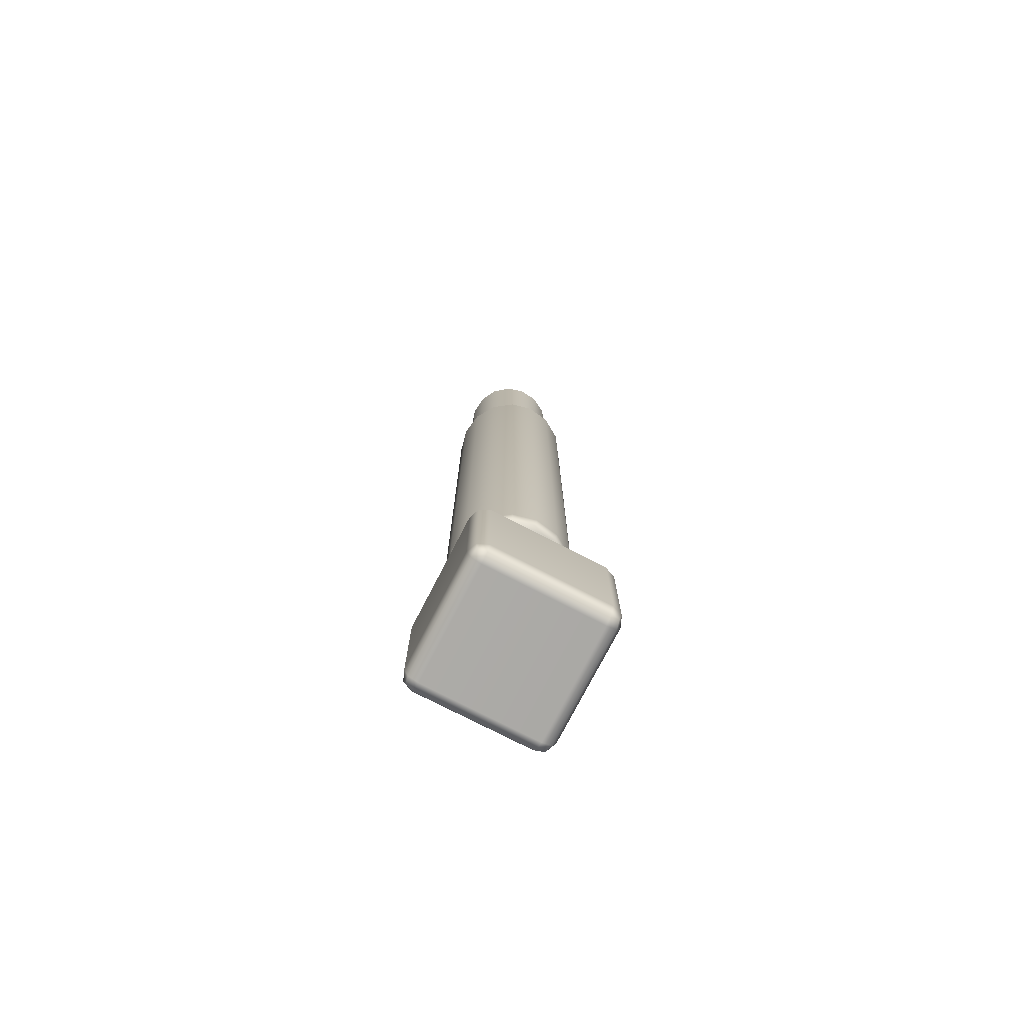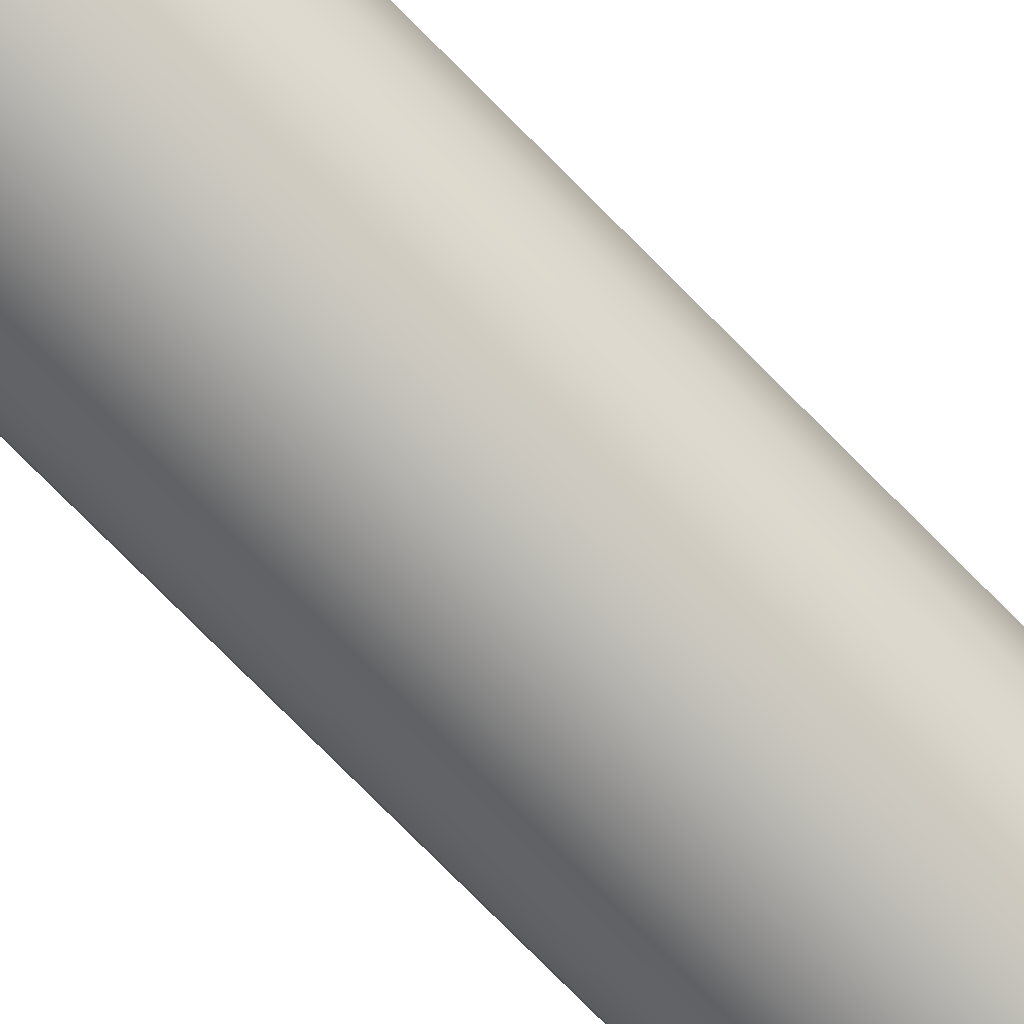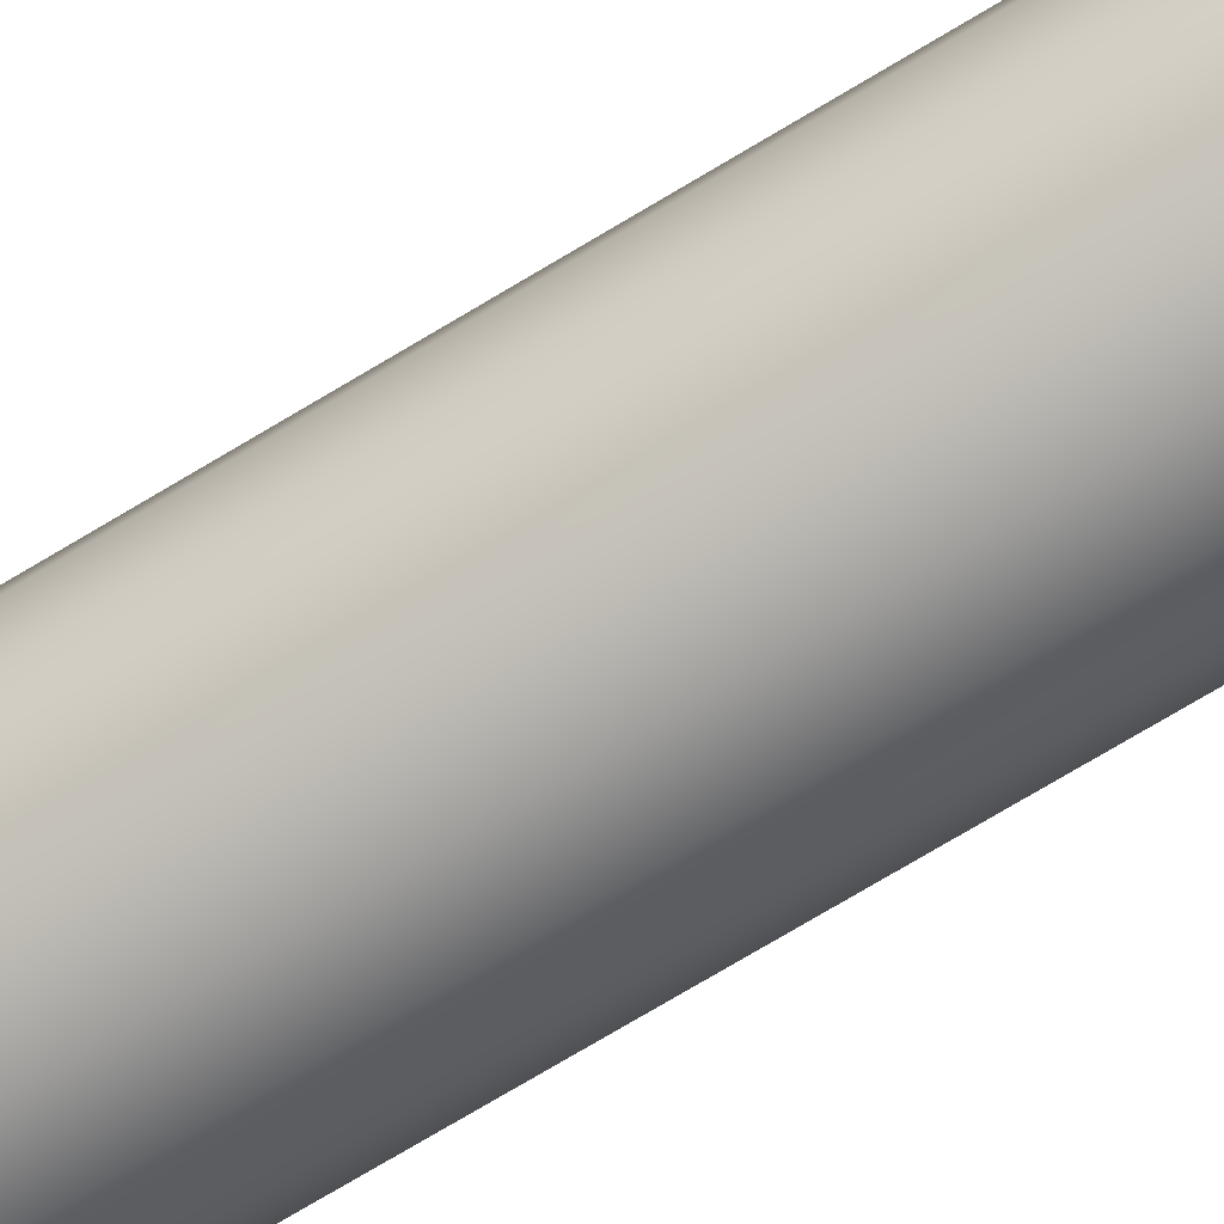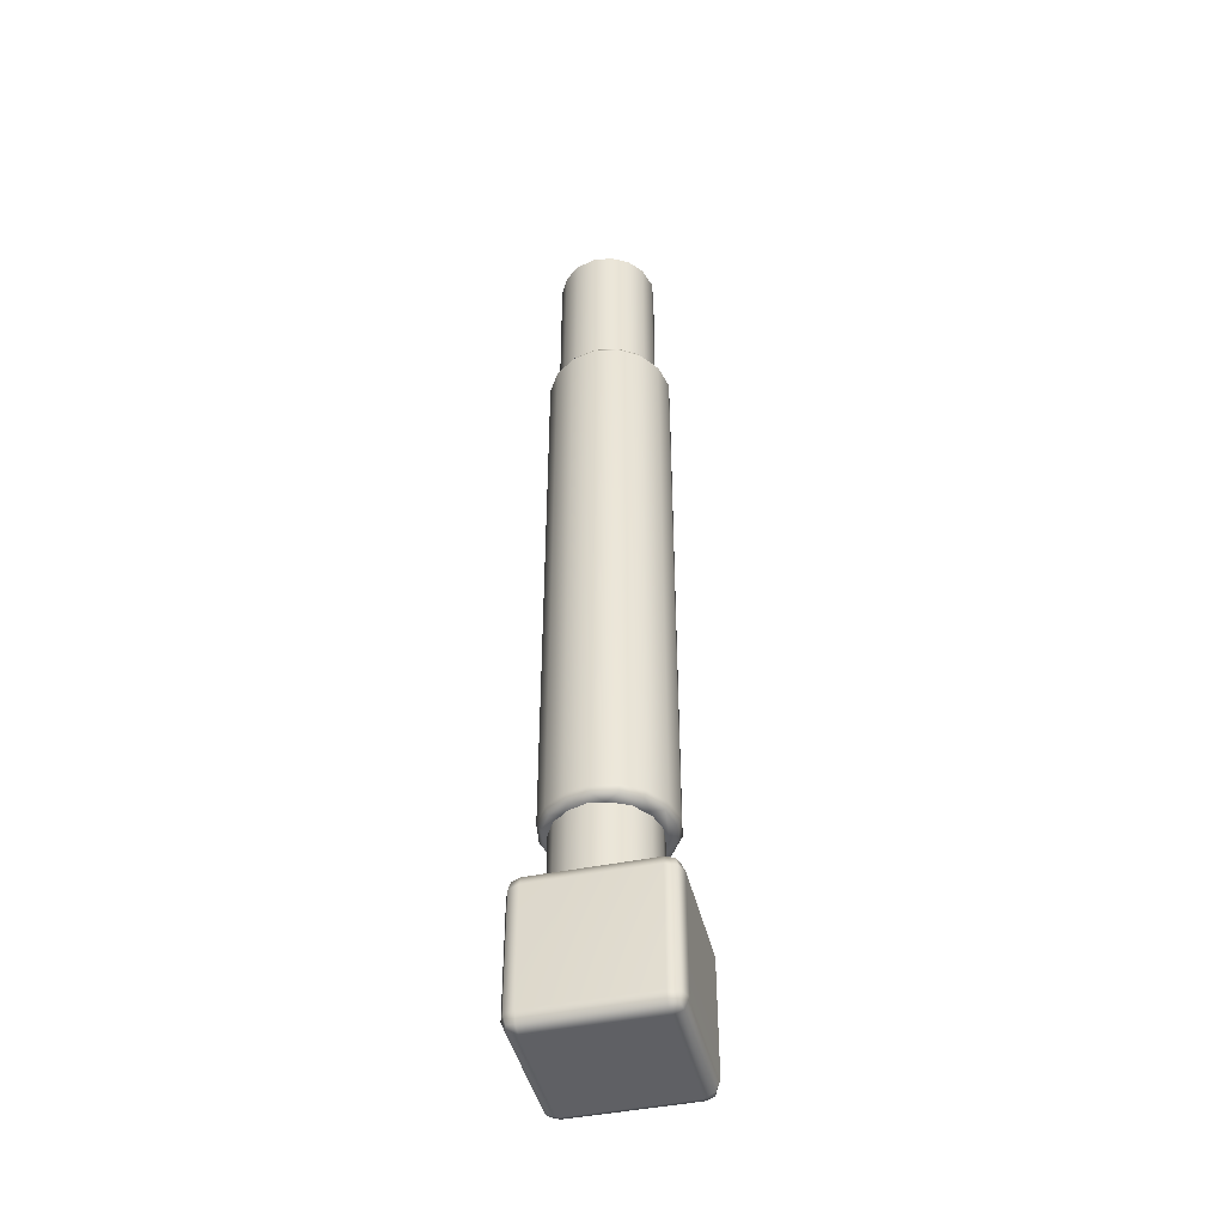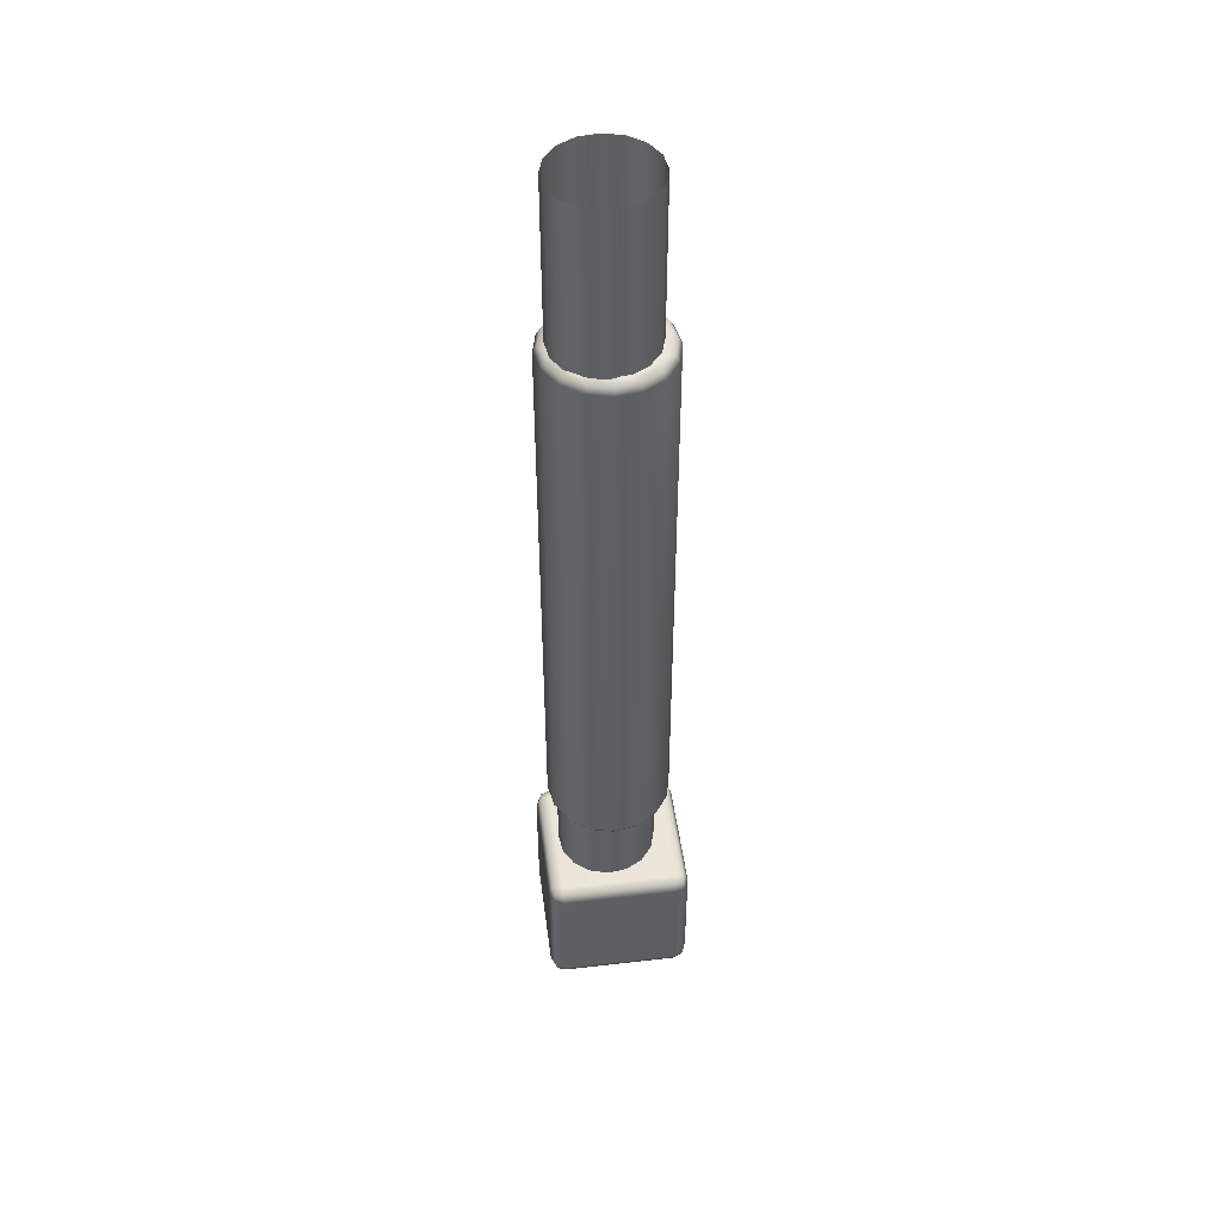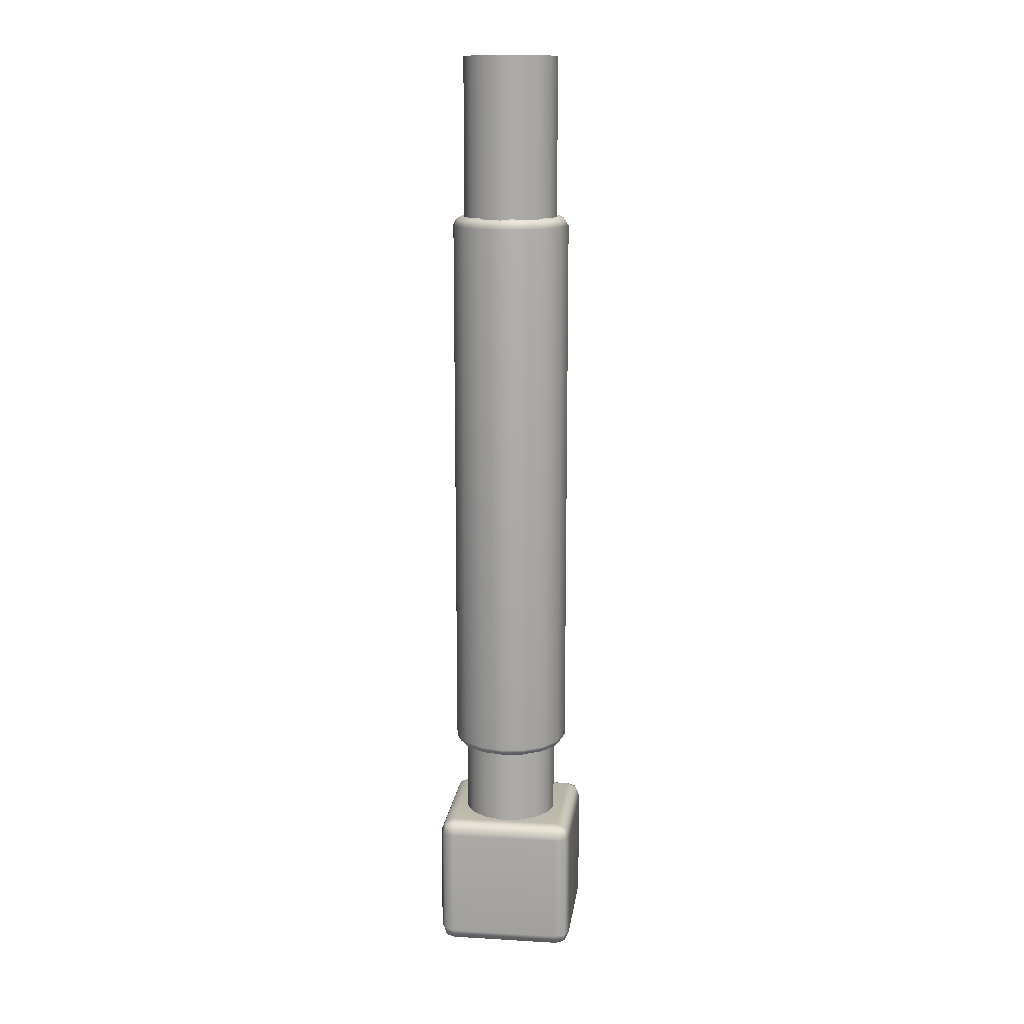
<metadata>
{"format":"obj","ext":"obj","renderer":"f3d","projection":"perspective","resolution":1024,"background":"white","views":[{"elev":-75.9,"azim":-25.5,"up":"+Y"},{"elev":-78.7,"azim":45.0,"up":"+Z"},{"elev":-70.8,"azim":121.4,"up":"+Z"},{"elev":-44.8,"azim":15.2,"up":"+Y"},{"elev":47.1,"azim":-5.7,"up":"+Y"},{"elev":14.1,"azim":-80.9,"up":"+Y"}]}
</metadata>
<code>
g ENV_S06_Scaffolding_Vertical_MO1
v -0.05696 -5.454 -1.34
v -0.05696 6.702 -1.339
v -0.5619 6.702 -1.239
v -0.5619 -5.454 -1.239
v -0.9897 6.702 -0.9529
v -0.9897 -5.454 -0.9535
v -1.276 6.702 -0.5251
v -1.276 -5.454 -0.5254
v -1.376 6.702 -0.02015
v -1.376 -5.454 -0.02079
v -1.276 6.702 0.4844
v -1.276 -5.454 0.4841
v -0.9897 6.702 0.9126
v -0.9897 -5.454 0.9119
v -0.5619 6.702 1.198
v -0.5619 -5.454 1.198
v -0.05696 6.702 1.299
v -0.05696 -5.454 1.298
v 0.4476 6.702 1.198
v 0.4476 -5.454 1.198
v 0.8757 6.702 0.9126
v 0.8757 -5.454 0.9119
v 1.162 6.702 0.4844
v 1.162 -5.454 0.4841
v 1.262 6.702 -0.02015
v 1.262 -5.454 -0.02079
v 1.162 6.702 -0.5251
v 1.162 -5.454 -0.5254
v 0.8757 6.702 -0.9529
v 0.8757 -5.454 -0.9535
v 0.4476 6.702 -1.239
v 0.4476 -5.454 -1.239
v -0.05696 6.702 -1.339
v -0.05696 -5.454 -1.34
v 1.41 -10.09 -1.502
v 1.371 -10.27 -1.46
v 1.417 -10.31 -1.283
v 1.507 -10.09 -1.286
v 1.41 -7.614 -1.502
v 1.585 -10.09 1.188
v 1.495 -10.31 1.191
v 1.507 -7.614 -1.286
v 1.502 -10.09 1.41
v 1.46 -10.27 1.371
v 1.585 -7.614 1.188
v 1.502 -7.614 1.41
v 1.495 -7.396 1.191
v 1.46 -7.436 1.371
v 1.417 -7.396 -1.283
v 1.371 -7.436 -1.46
v 1.283 -7.396 1.417
v 1.502 -7.614 1.41
v 1.276 -7.305 1.198
v 1.191 -7.396 -1.495
v 1.41 -7.614 -1.502
v 1.198 -7.305 -1.276
v -1.198 -7.305 1.276
v 1.188 -7.614 -1.585
v 1.41 -10.09 -1.502
v 1.286 -7.614 1.507
v -1.191 -7.396 1.495
v 1.286 -10.09 1.507
v 1.502 -10.09 1.41
v 1.283 -10.31 1.417
v 1.46 -10.27 1.371
v 1.495 -10.31 1.191
v -1.188 -10.09 1.585
v -1.188 -7.614 1.585
v -1.286 -7.614 -1.507
v -1.283 -7.396 -1.417
v 1.188 -10.09 -1.585
v 1.191 -10.31 -1.495
v 1.371 -10.27 -1.46
v -1.283 -10.31 -1.417
v -1.286 -10.09 -1.507
v -1.502 -10.09 -1.41
v -1.46 -10.27 -1.371
v -1.502 -7.614 -1.41
v -1.46 -7.436 -1.371
v -1.276 -7.305 -1.198
v -1.495 -7.396 -1.191
v -1.502 -7.614 -1.41
v -1.417 -7.396 1.283
v -1.585 -7.614 -1.188
v -1.502 -10.09 -1.41
v -1.507 -7.614 1.286
v -1.585 -10.09 -1.188
v -1.495 -10.31 -1.191
v -1.46 -10.27 -1.371
v -1.417 -10.31 1.283
v -1.507 -10.09 1.286
v -1.41 -10.09 1.502
v -1.371 -10.27 1.46
v -1.41 -7.614 1.502
v -1.371 -7.436 1.46
v -1.41 -7.614 1.502
v -1.41 -10.09 1.502
v -1.191 -10.31 1.495
v -1.371 -10.27 1.46
v -1.417 -10.31 1.283
v 1.276 -10.4 1.198
v -1.198 -10.4 1.276
v -1.495 -10.31 -1.191
v 1.198 -10.4 -1.276
v 1.417 -10.31 -1.283
v -1.276 -10.4 -1.198
v 1.191 -10.31 -1.495
v 1.371 -10.27 -1.46
v -1.283 -10.31 -1.417
v -1.46 -10.27 -1.371
v -0.4657 -9.389 -1.007
v -0.4657 10.4 -1.007
v -0.8205 10.4 -0.7955
v -0.8205 -9.389 -0.7955
v -1.068 10.4 -0.4641
v -1.068 -9.389 -0.4641
v -1.169 10.4 -0.06363
v -1.169 -9.389 -0.06363
v -1.11 10.4 0.3451
v -1.11 -9.389 0.3451
v -0.898 10.4 0.7002
v -0.898 -9.389 0.7002
v -0.567 10.4 0.9472
v -0.567 -9.389 0.9472
v -0.1661 10.4 1.049
v -0.1661 -9.389 1.049
v 0.2426 10.4 0.989
v 0.2426 -9.389 0.989
v 0.5977 10.4 0.7777
v 0.5977 -9.389 0.7777
v 0.8446 10.4 0.4464
v 0.8446 -9.389 0.4464
v 0.9462 10.4 0.04586
v 0.9462 -9.389 0.04586
v 0.8865 10.4 -0.3632
v 0.8865 -9.389 -0.3632
v 0.6752 10.4 -0.718
v 0.6752 -9.389 -0.718
v 0.3439 10.4 -0.9649
v 0.3439 -9.389 -0.9649
v -0.05665 10.4 -1.066
v -0.05665 -9.389 -1.066
v -0.4657 10.4 -1.007
v -0.4657 -9.389 -1.007
v 0.8158 6.846 -0.8929
v 0.8757 6.702 -0.9529
v 1.162 6.702 -0.5251
v 0.4153 6.846 -1.16
v 0.4476 6.702 -1.239
v 1.083 6.846 -0.4927
v 1.262 6.702 -0.02015
v -0.05696 6.846 -1.254
v -0.05696 6.702 -1.339
v 0.5359 6.929 -0.9075
v 1.177 6.846 -0.02015
v 1.162 6.702 0.4844
v -0.5295 6.846 -1.16
v -0.5619 6.702 -1.239
v -0.2652 6.929 -1.067
v -0.05696 6.929 -0.02015
v 0.9897 6.929 -0.2283
v 1.083 6.846 0.4521
v 0.8757 6.702 0.9126
v -0.9297 6.846 -0.8929
v -0.9897 6.702 -0.9529
v -0.9443 6.929 -0.6133
v -1.197 6.846 -0.4927
v -1.276 6.702 -0.5251
v 0.8304 6.929 0.5727
v 0.8158 6.846 0.8526
v 0.4476 6.702 1.198
v 0.4153 6.846 1.12
v -0.05696 6.702 1.299
v -1.104 6.929 0.188
v -1.291 6.846 -0.02015
v -1.376 6.702 -0.02015
v -1.197 6.846 0.4521
v -1.276 6.702 0.4844
v 0.1512 6.929 1.026
v -0.05696 6.846 1.214
v -0.5619 6.702 1.198
v -0.6501 6.929 0.8672
v -0.9297 6.846 0.8526
v -0.9897 6.702 0.9126
v -0.5295 6.846 1.12
v 0.8158 -5.597 -0.8935
v 1.083 -5.597 -0.493
v 1.162 -5.454 -0.5254
v 0.8757 -5.454 -0.9535
v 1.262 -5.454 -0.02079
v 0.4153 -5.597 -1.161
v 0.4476 -5.454 -1.239
v 0.5359 -5.68 -0.9081
v 1.177 -5.597 -0.02079
v 1.162 -5.454 0.4841
v -0.05696 -5.597 -1.255
v -0.05696 -5.454 -1.34
v 0.9897 -5.68 -0.229
v -0.05696 -5.68 -0.02079
v 1.083 -5.597 0.4518
v 0.8757 -5.454 0.9119
v -0.2652 -5.68 -1.067
v -0.5295 -5.597 -1.161
v -0.5619 -5.454 -1.239
v 0.8304 -5.68 0.5724
v 0.8158 -5.597 0.8519
v 0.4476 -5.454 1.198
v 0.4153 -5.597 1.12
v -0.05696 -5.454 1.298
v -0.9443 -5.68 -0.6136
v -0.9297 -5.597 -0.8935
v -0.9897 -5.454 -0.9535
v -1.197 -5.597 -0.493
v -1.276 -5.454 -0.5254
v 0.1512 -5.68 1.026
v -0.05696 -5.597 1.214
v -0.5619 -5.454 1.198
v -0.5295 -5.597 1.12
v -0.9897 -5.454 0.9119
v -1.104 -5.68 0.1874
v -1.291 -5.597 -0.02079
v -1.376 -5.454 -0.02079
v -0.6501 -5.68 0.8669
v -0.9297 -5.597 0.8519
v -1.276 -5.454 0.4841
v -1.197 -5.597 0.4518
g ENV_S06_Scaffolding_Vertical_MO1_0
f 3 2 1
f 4 3 1
f 5 3 4
f 6 5 4
f 7 5 6
f 8 7 6
f 9 7 8
f 10 9 8
f 11 9 10
f 12 11 10
f 13 11 12
f 14 13 12
f 15 13 14
f 16 15 14
f 17 15 16
f 18 17 16
f 19 17 18
f 20 19 18
f 21 19 20
f 22 21 20
f 23 21 22
f 24 23 22
f 25 23 24
f 26 25 24
f 27 25 26
f 28 27 26
f 29 27 28
f 30 29 28
f 31 29 30
f 32 31 30
f 33 31 32
f 34 33 32
f 37 36 35
f 38 37 35
f 35 39 38
f 38 40 37
f 40 41 37
f 39 42 38
f 38 42 40
f 40 43 41
f 43 44 41
f 43 40 45
f 42 45 40
f 46 43 45
f 45 47 46
f 47 45 42
f 47 48 46
f 42 39 49
f 49 47 42
f 39 50 49
f 51 48 47
f 52 48 51
f 53 47 49
f 53 51 47
f 49 50 54
f 54 50 55
f 56 53 49
f 56 49 54
f 53 57 51
f 57 53 56
f 58 54 55
f 58 55 59
f 60 52 51
f 57 61 51
f 51 61 60
f 60 62 52
f 62 63 52
f 62 64 63
f 64 65 63
f 66 65 64
f 67 62 60
f 62 67 64
f 61 68 60
f 68 67 60
f 58 69 54
f 69 70 54
f 54 70 56
f 69 58 71
f 71 58 59
f 71 59 72
f 59 73 72
f 72 74 71
f 75 69 71
f 74 75 71
f 75 74 76
f 74 77 76
f 76 78 75
f 78 69 75
f 69 78 70
f 78 79 70
f 70 80 56
f 80 57 56
f 70 79 81
f 80 70 81
f 81 79 82
f 83 57 80
f 81 83 80
f 57 83 61
f 84 81 82
f 84 82 85
f 84 86 81
f 86 83 81
f 87 84 85
f 86 84 87
f 87 85 88
f 85 89 88
f 88 90 87
f 91 86 87
f 90 91 87
f 91 90 92
f 90 93 92
f 91 92 94
f 86 91 94
f 86 94 83
f 94 95 83
f 83 95 61
f 61 95 96
f 68 61 96
f 96 97 68
f 97 67 68
f 67 97 98
f 97 99 98
f 67 98 64
f 98 99 100
f 64 98 101
f 101 66 64
f 102 98 100
f 98 102 101
f 102 100 103
f 66 101 104
f 105 66 104
f 102 106 101
f 106 102 103
f 106 104 101
f 104 107 105
f 104 106 107
f 107 108 105
f 106 109 107
f 106 103 109
f 103 110 109
f 113 112 111
f 114 113 111
f 115 113 114
f 116 115 114
f 117 115 116
f 118 117 116
f 119 117 118
f 120 119 118
f 121 119 120
f 122 121 120
f 123 121 122
f 124 123 122
f 125 123 124
f 126 125 124
f 127 125 126
f 128 127 126
f 129 127 128
f 130 129 128
f 131 129 130
f 132 131 130
f 133 131 132
f 134 133 132
f 135 133 134
f 136 135 134
f 137 135 136
f 138 137 136
f 139 137 138
f 140 139 138
f 141 139 140
f 142 141 140
f 143 141 142
f 144 143 142
f 147 146 145
f 145 146 148
f 146 149 148
f 150 147 145
f 151 147 150
f 148 149 152
f 149 153 152
f 145 148 154
f 150 145 154
f 155 151 150
f 151 155 156
f 152 153 157
f 153 158 157
f 148 152 159
f 154 148 159
f 152 157 159
f 160 154 159
f 161 150 154
f 155 150 161
f 160 161 154
f 155 162 156
f 155 161 162
f 163 156 162
f 157 158 164
f 158 165 164
f 159 157 166
f 157 164 166
f 160 159 166
f 164 165 167
f 164 167 166
f 165 168 167
f 161 169 162
f 160 169 161
f 170 163 162
f 170 162 169
f 171 163 170
f 172 171 170
f 172 170 169
f 173 171 172
f 166 167 174
f 160 166 174
f 167 168 175
f 167 175 174
f 168 176 175
f 175 176 177
f 175 177 174
f 176 178 177
f 160 179 169
f 179 172 169
f 180 173 172
f 180 172 179
f 181 173 180
f 160 174 182
f 174 177 182
f 160 182 179
f 177 178 183
f 177 183 182
f 178 184 183
f 185 180 179
f 185 181 180
f 182 185 179
f 183 185 182
f 184 181 185
f 183 184 185
f 188 187 186
f 189 188 186
f 188 190 187
f 189 186 191
f 192 189 191
f 186 187 193
f 191 186 193
f 190 194 187
f 194 190 195
f 192 191 196
f 197 192 196
f 187 194 198
f 187 198 193
f 198 199 193
f 200 194 195
f 198 194 200
f 195 201 200
f 191 193 202
f 196 191 202
f 193 199 202
f 197 196 203
f 203 196 202
f 204 197 203
f 205 198 200
f 205 199 198
f 201 206 200
f 200 206 205
f 201 207 206
f 207 208 206
f 206 208 205
f 207 209 208
f 203 202 210
f 202 199 210
f 204 203 211
f 211 203 210
f 212 204 211
f 212 211 213
f 213 211 210
f 214 212 213
f 208 215 205
f 215 199 205
f 209 216 208
f 208 216 215
f 209 217 216
f 217 218 216
f 216 218 215
f 217 219 218
f 210 199 220
f 213 210 220
f 214 213 221
f 221 213 220
f 222 214 221
f 223 199 215
f 218 223 215
f 220 199 223
f 219 224 218
f 218 224 223
f 219 225 224
f 226 221 220
f 222 221 226
f 226 220 223
f 224 226 223
f 225 226 224
f 225 222 226

</code>
